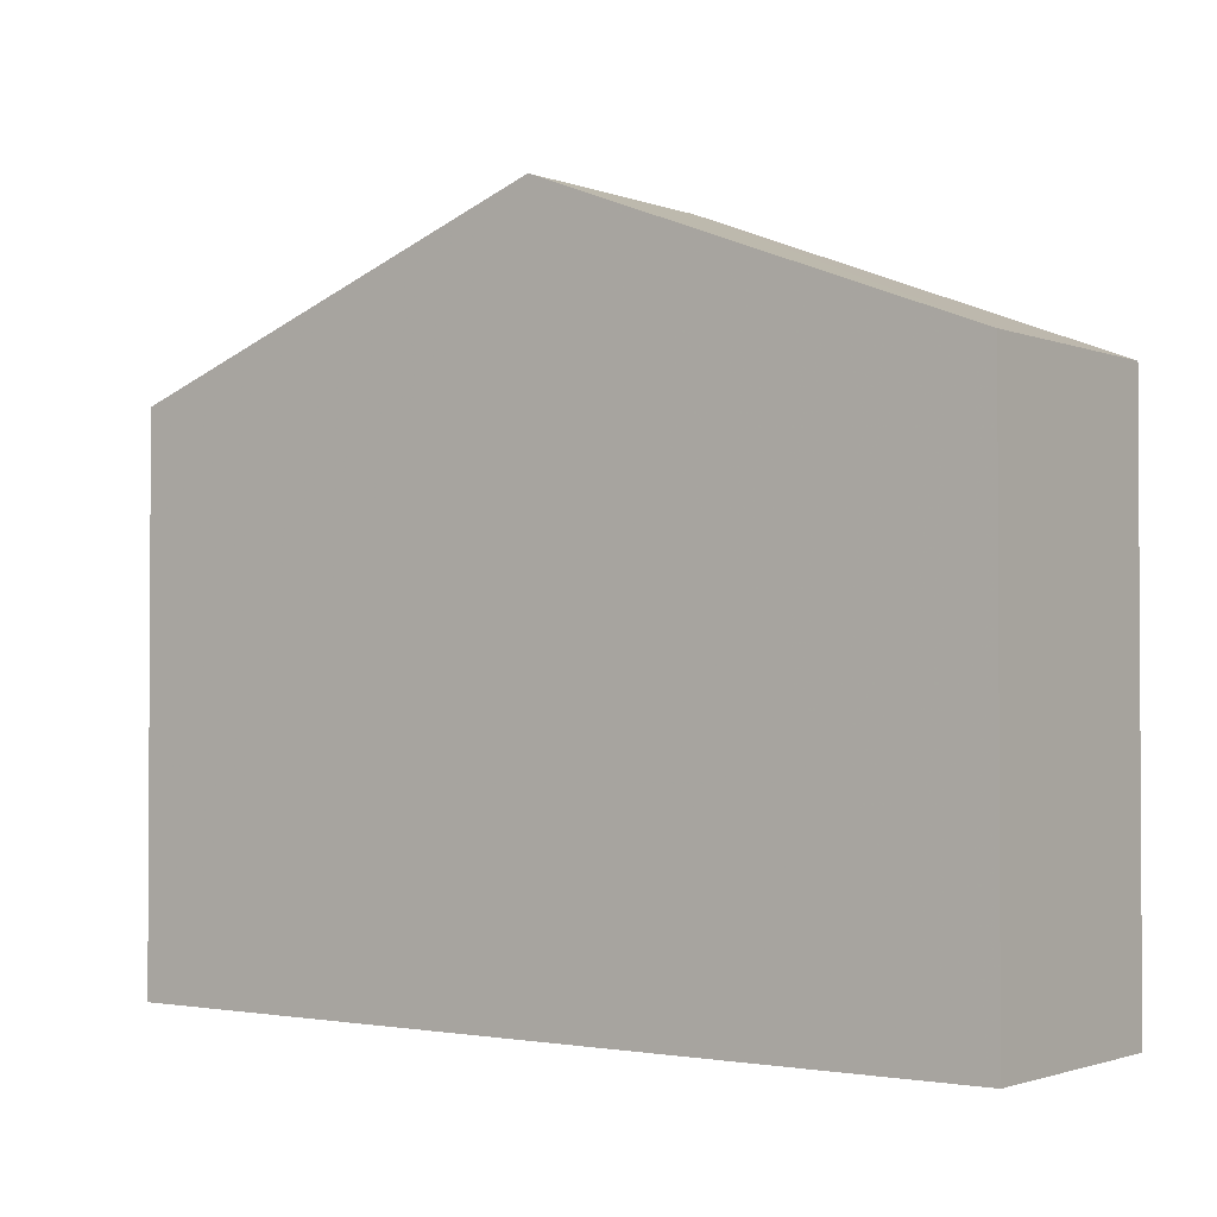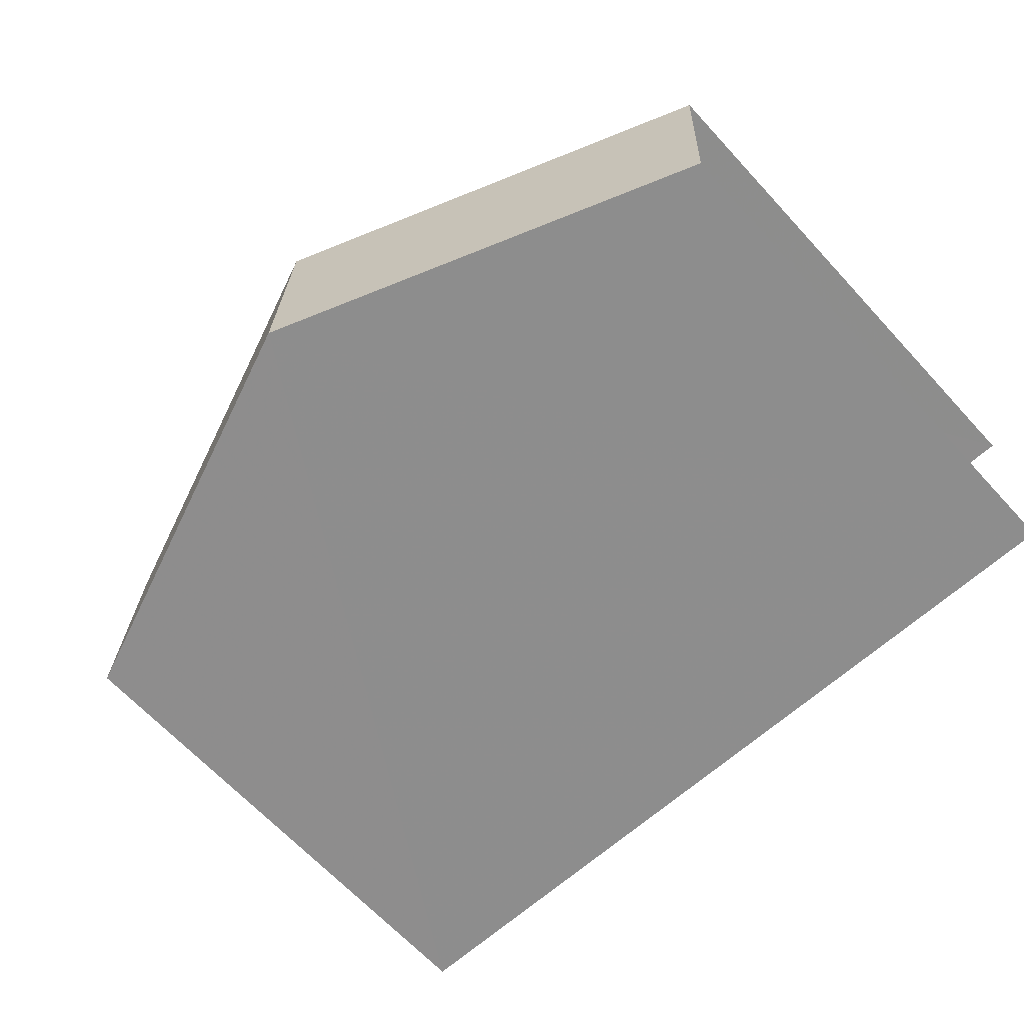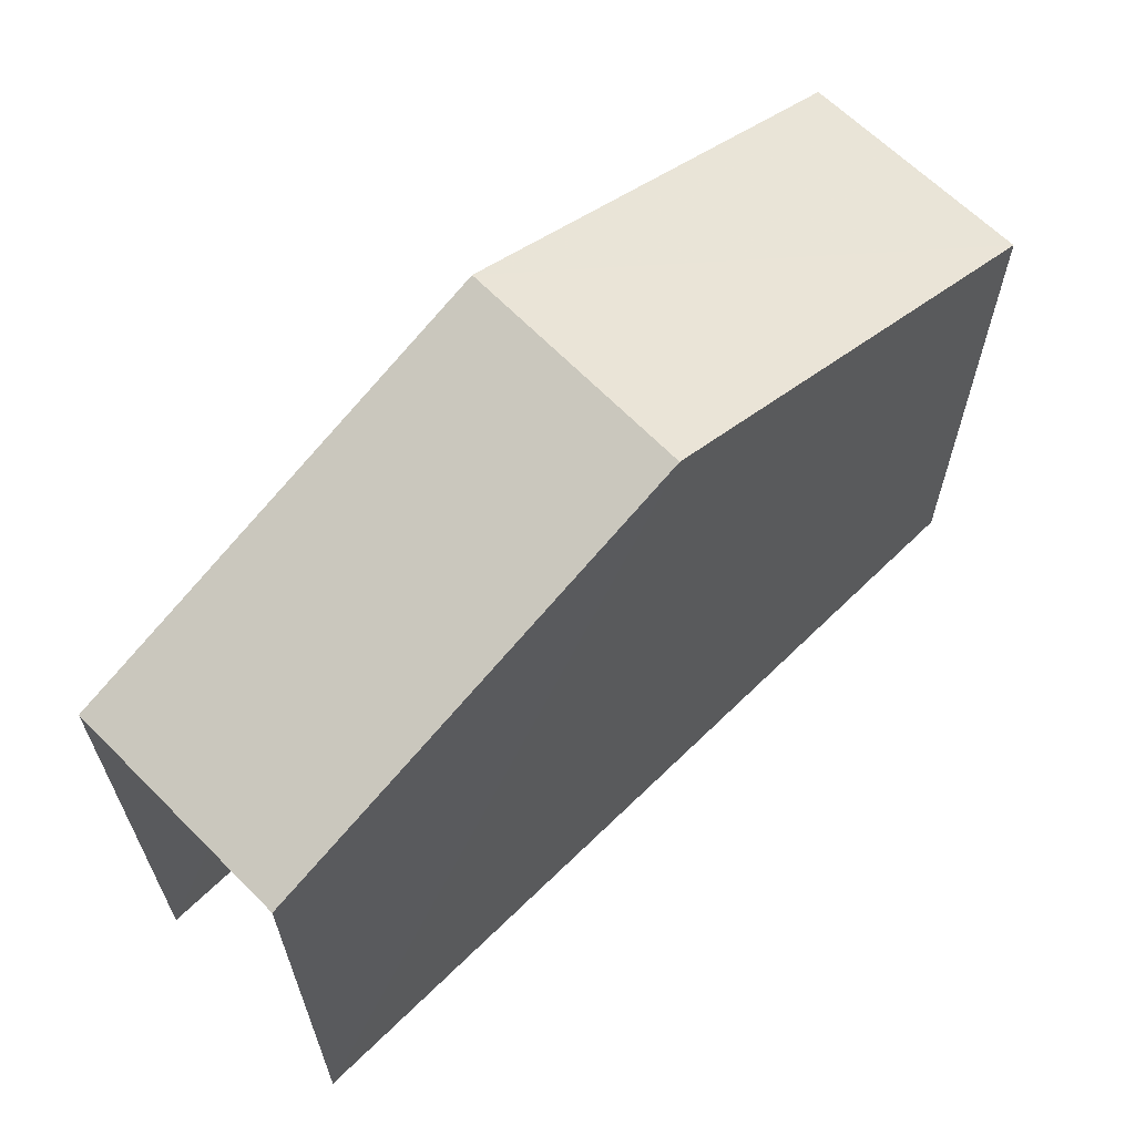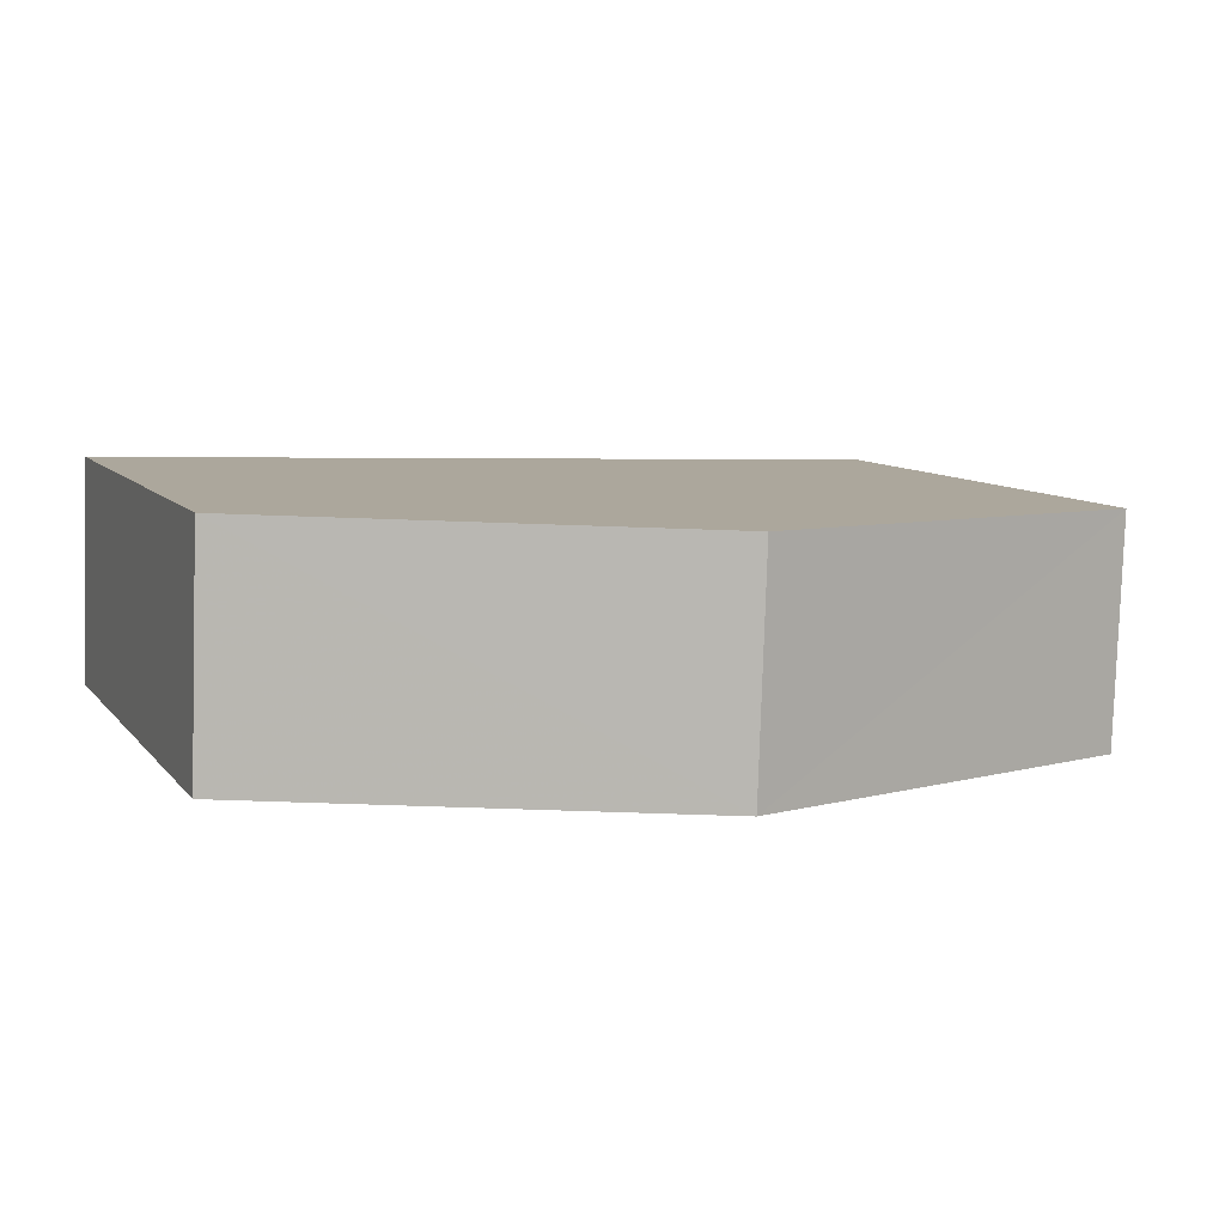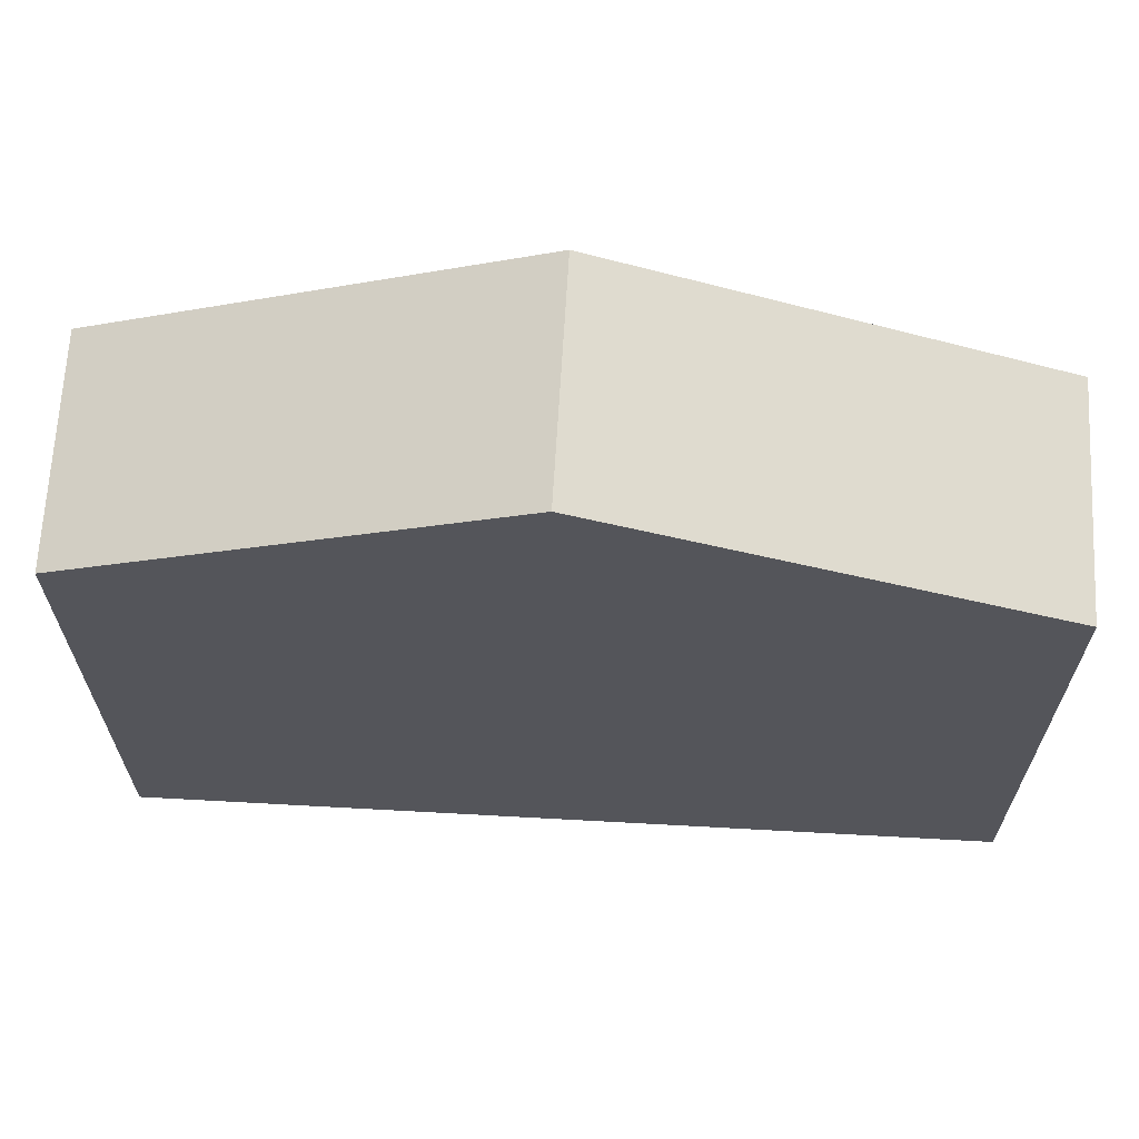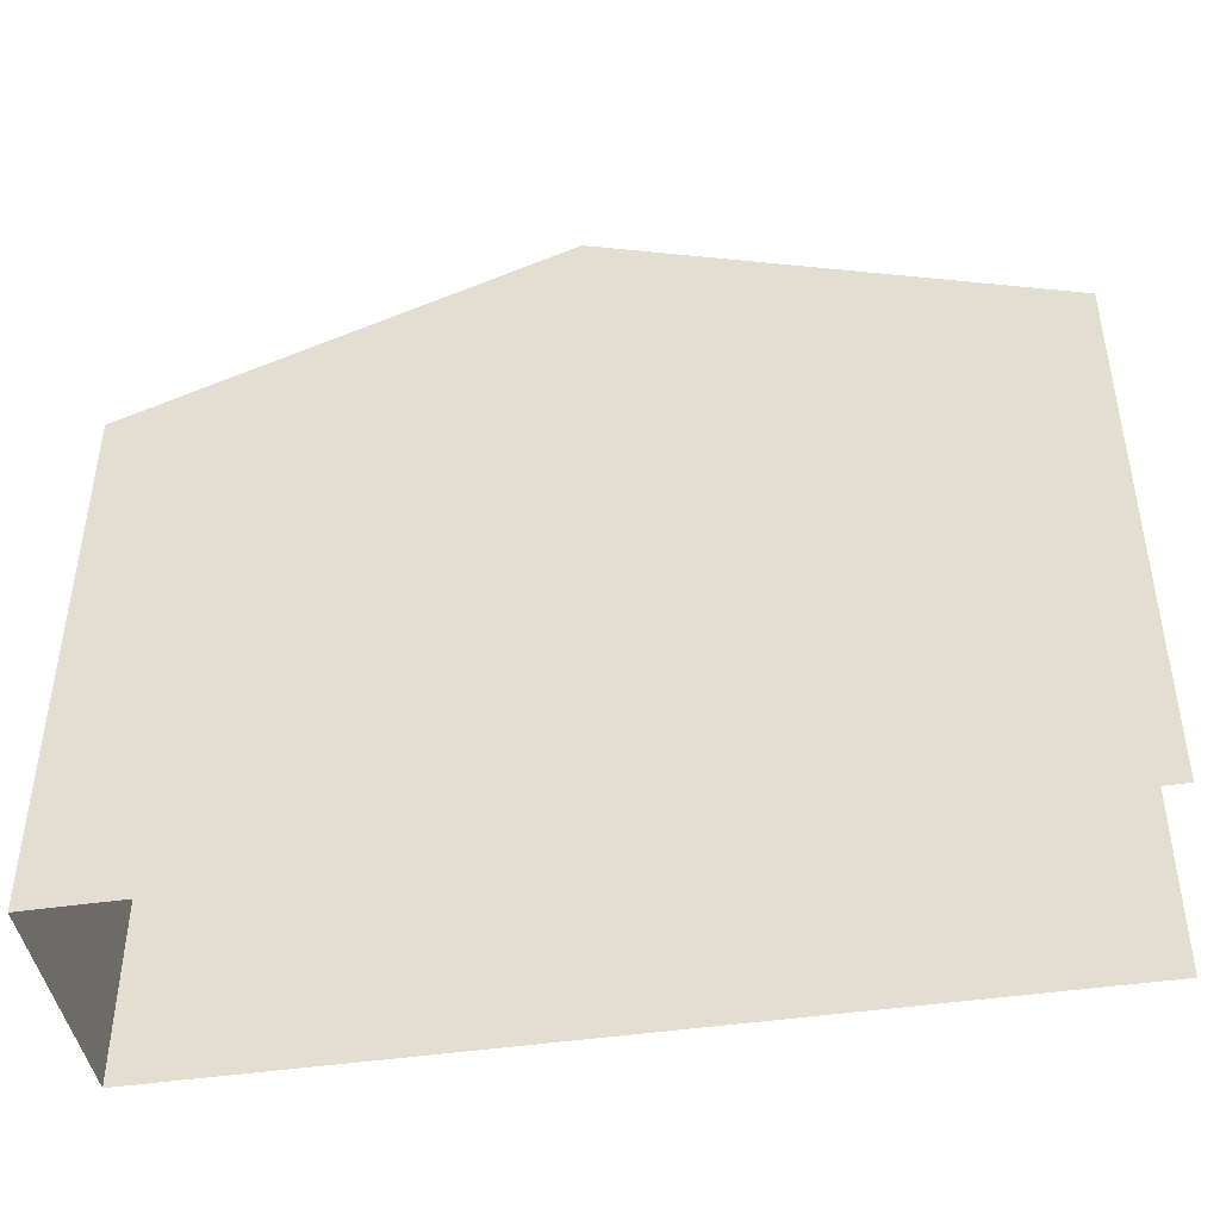
<metadata>
{"format":"obj","ext":"obj","renderer":"f3d","projection":"perspective","resolution":1024,"background":"white","views":[{"elev":-1.8,"azim":-145.2,"up":"+Z"},{"elev":-66.2,"azim":42.8,"up":"+Y"},{"elev":64.3,"azim":133.4,"up":"+Z"},{"elev":8.8,"azim":-21.3,"up":"+Y"},{"elev":65.0,"azim":1.1,"up":"+Z"},{"elev":-44.2,"azim":7.8,"up":"+Z"}]}
</metadata>
<code>
v -3.737e+05 -1.035e+05 27.45
v -3.737e+05 -1.035e+05 27.45
v -3.737e+05 -1.035e+05 27.45
v -3.737e+05 -1.035e+05 27.45
v -3.737e+05 -1.035e+05 36.74
v -3.737e+05 -1.035e+05 36.74
v -3.737e+05 -1.035e+05 39.52
v -3.737e+05 -1.035e+05 39.52
v -3.737e+05 -1.035e+05 36.74
v -3.737e+05 -1.035e+05 36.74
f 1 2 3
f 1 4 2
f 10 2 4
f 9 10 4
f 5 6 7
f 8 5 7
f 7 9 8
f 7 10 9
f 9 4 8
f 4 1 8
f 1 5 8
f 6 1 3
f 6 5 1
f 6 3 7
f 3 2 7
f 2 10 7

</code>
